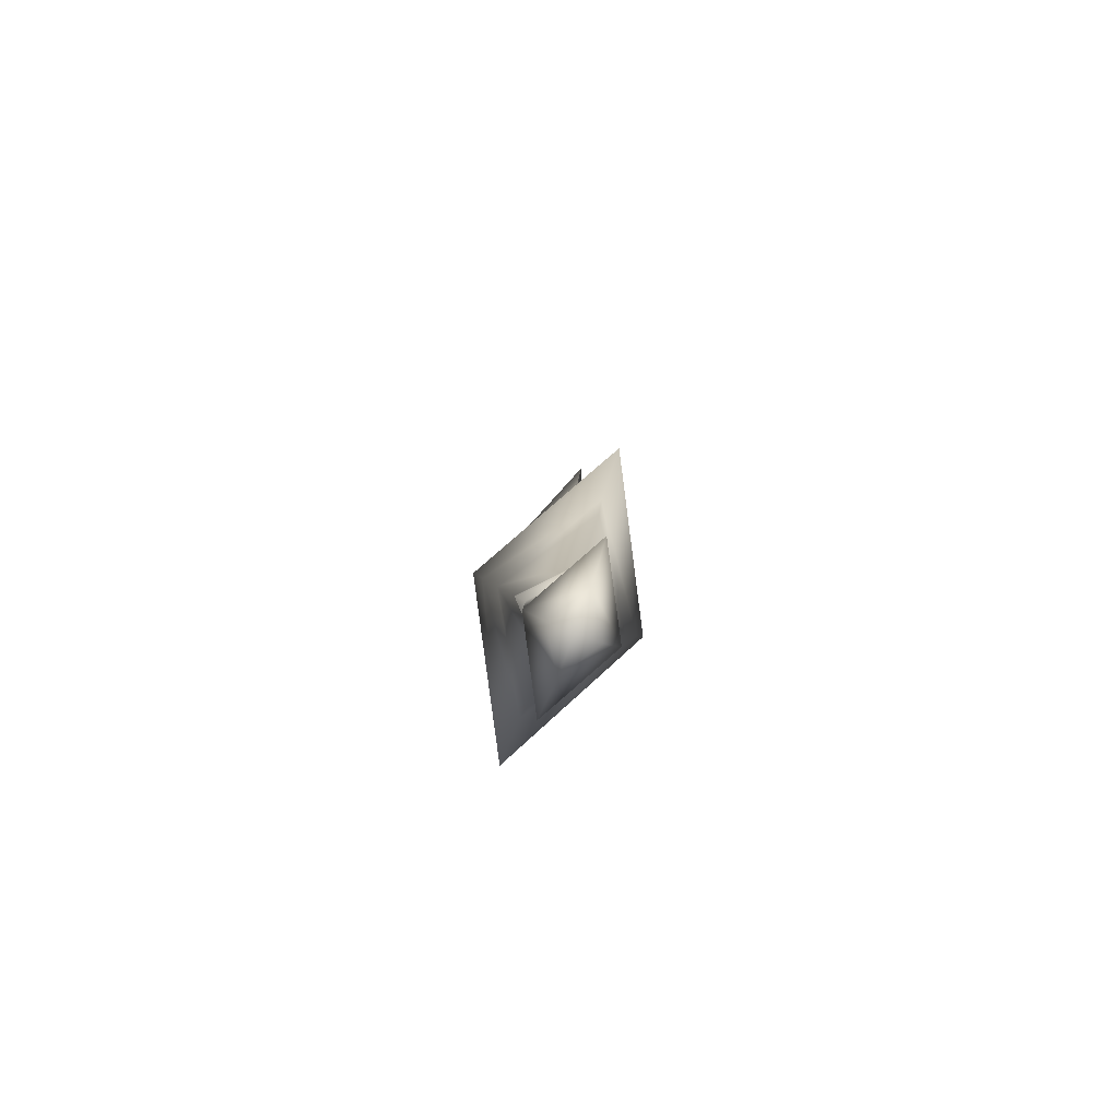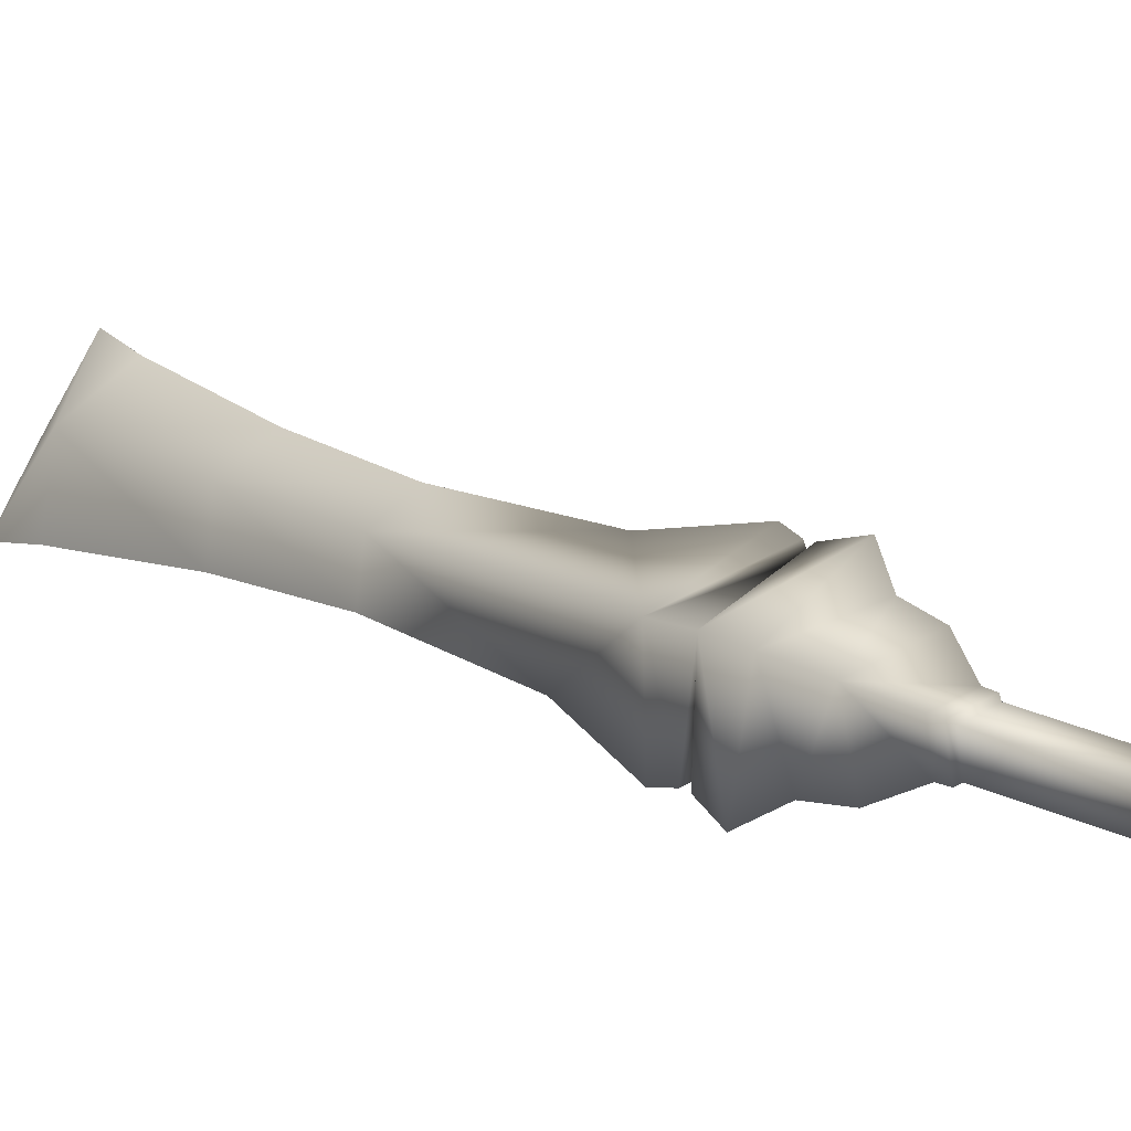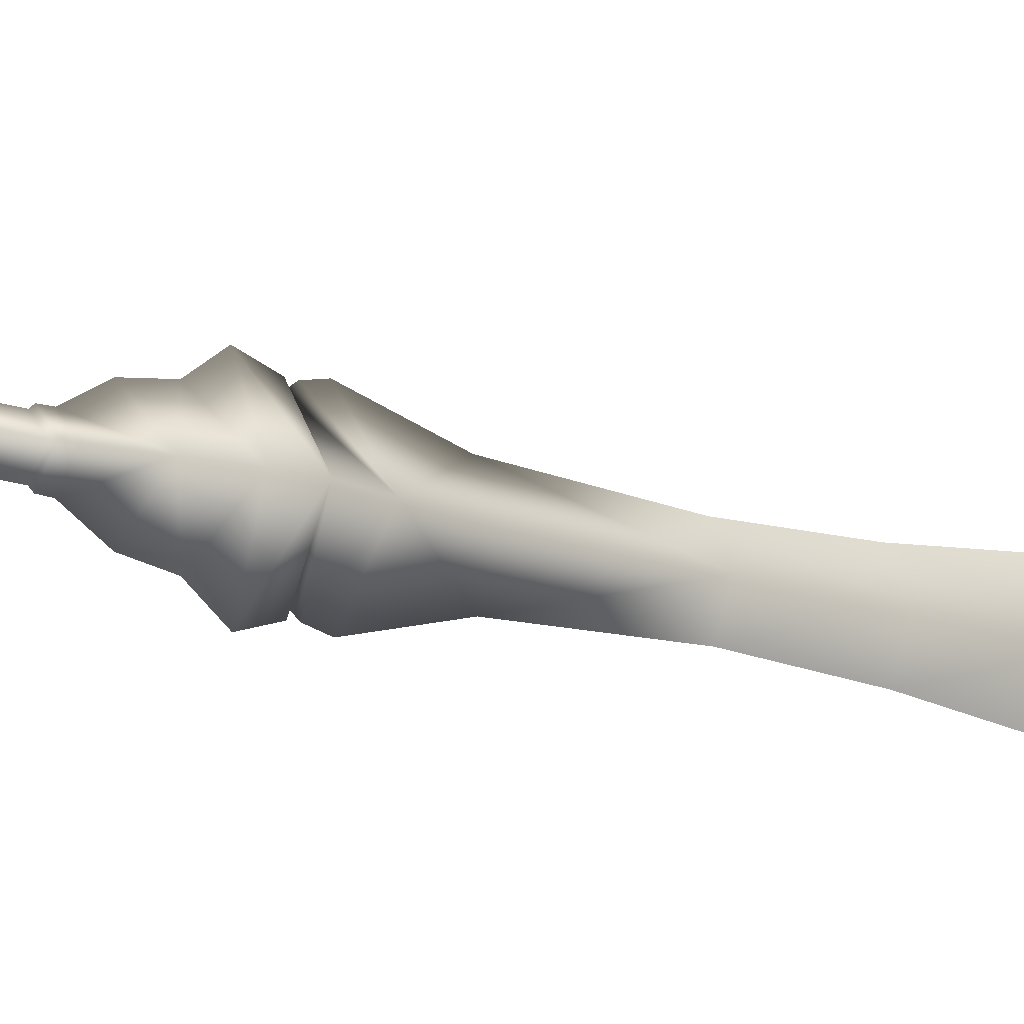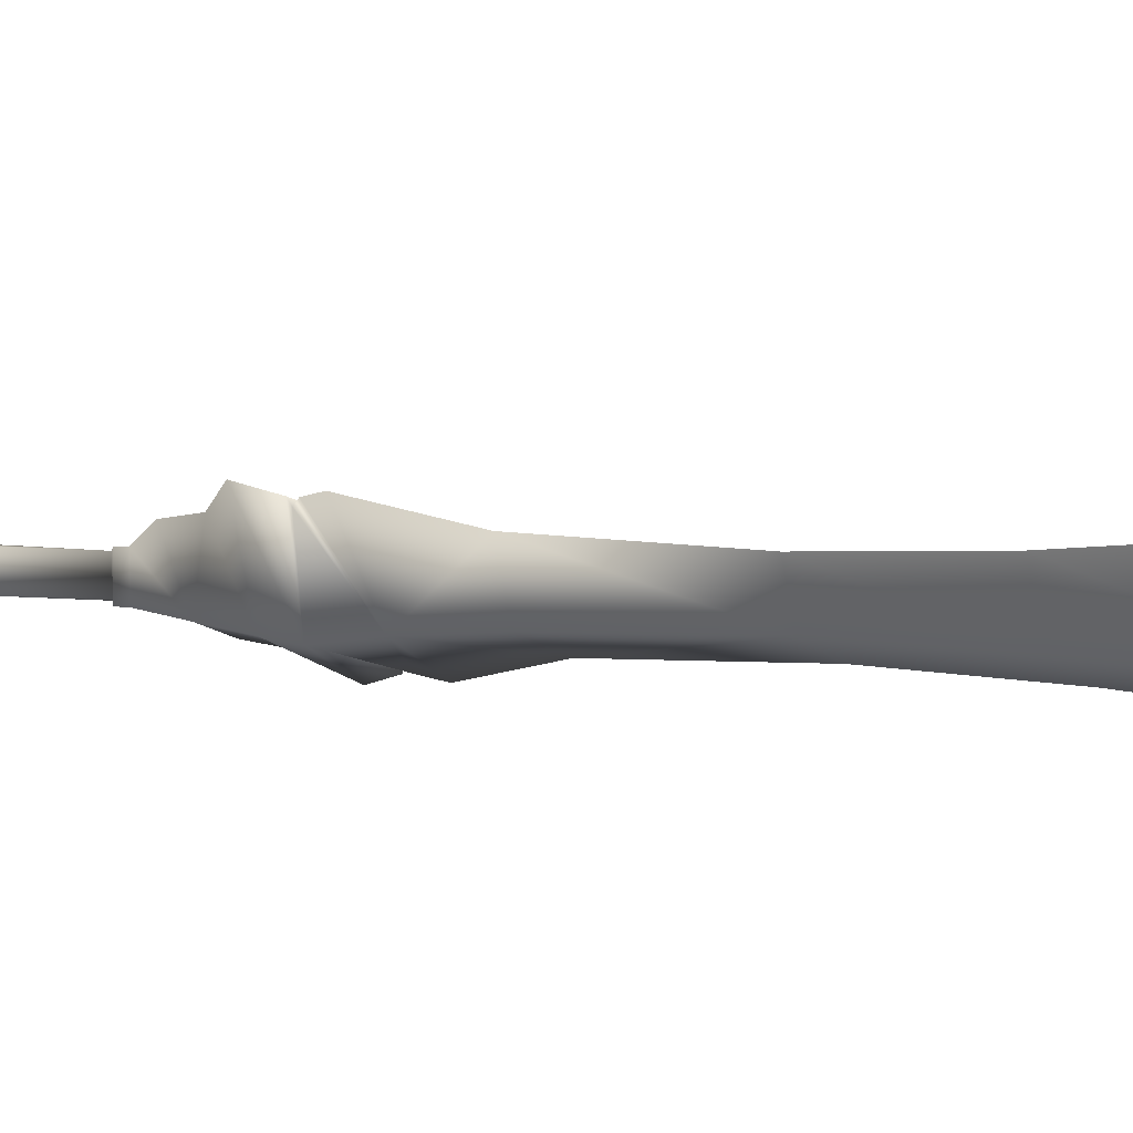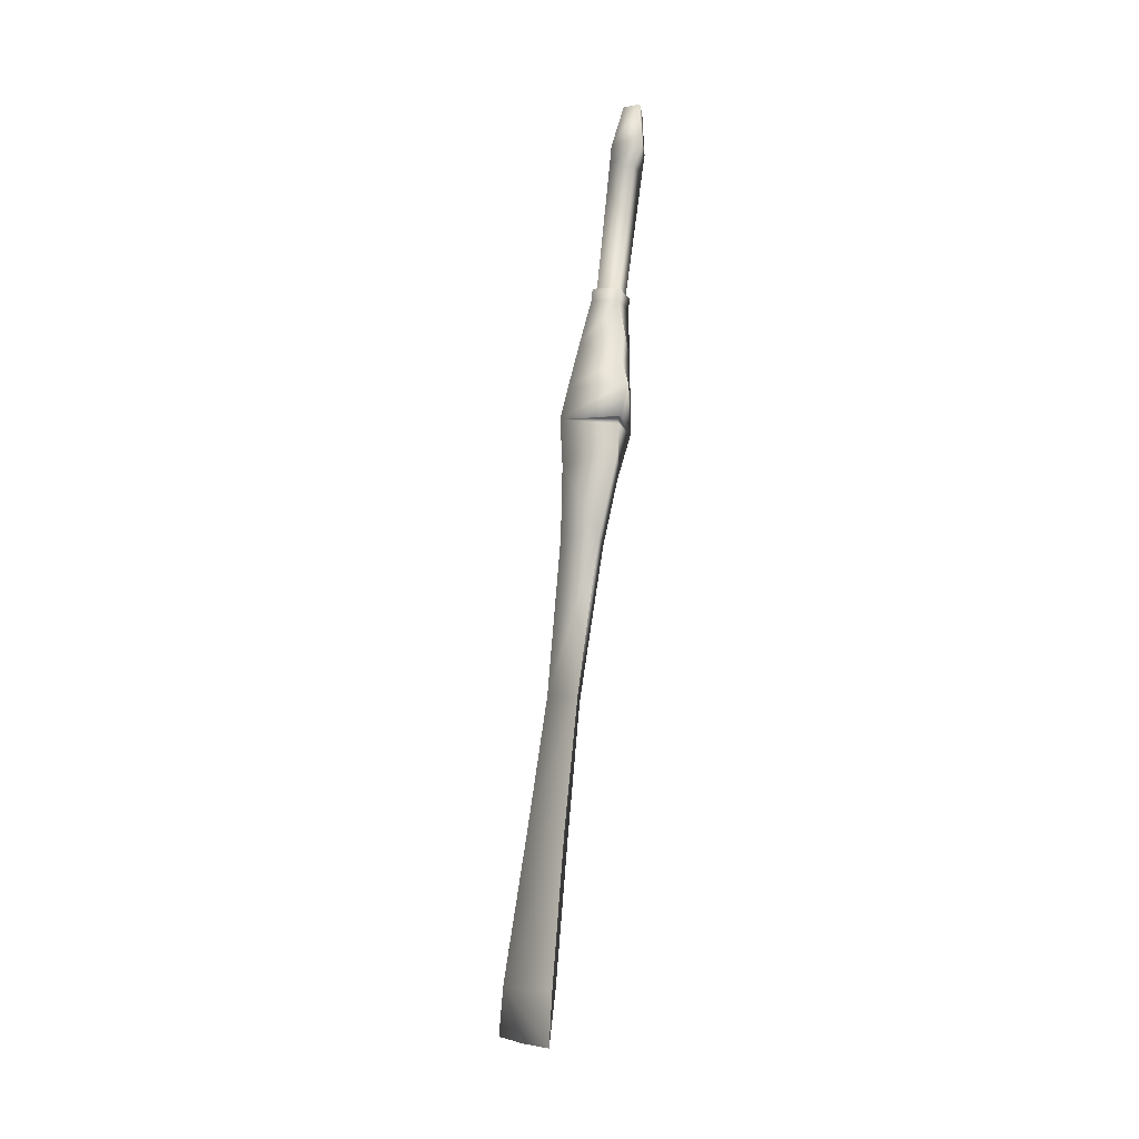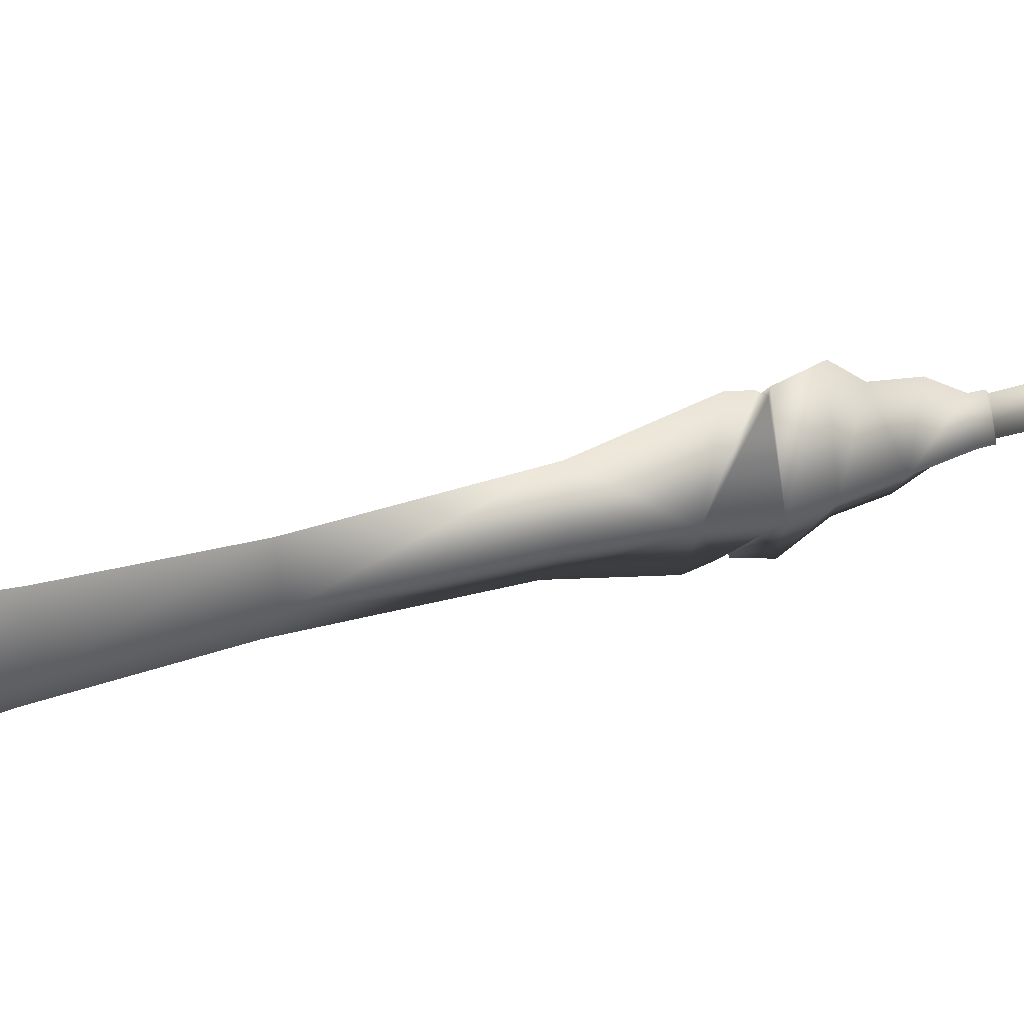
<metadata>
{"format":"obj","ext":"obj","renderer":"f3d","projection":"perspective","resolution":1024,"background":"white","views":[{"elev":-16.5,"azim":171.7,"up":"+Z"},{"elev":-8.3,"azim":133.6,"up":"+Z"},{"elev":-42.6,"azim":-133.1,"up":"+Z"},{"elev":31.4,"azim":-61.9,"up":"+Z"},{"elev":-29.0,"azim":137.1,"up":"+Y"},{"elev":68.2,"azim":61.4,"up":"+Z"}]}
</metadata>
<code>
v -0.1309 -1.296 0.3112
v -0.1174 -1.264 0.4162
v -0.1369 -1.382 0.3243
v -0.1725 -1.347 0.4274
v -0.1077 -1.039 0.2574
v -0.09525 -1.018 0.3349
v -0.08368 -0.8227 0.1993
v -0.07425 -0.8028 0.2645
v -0.04646 -0.5639 0.1055
v -0.03146 -0.5424 0.1851
v -0.004087 -0.4233 0.1516
v -0.0151 -0.4303 0.02254
v -0.01343 -0.3948 0.01948
v -0.1219 -0.7827 0.31
v -0.1524 -0.9924 0.3871
v -0.2076 -1.308 0.5293
v -0.1927 -1.231 0.4904
v -0.09185 -0.5164 0.2372
v -0.08562 -0.3564 0.227
v -0.07889 -0.3262 0.2093
v -0.1041 -0.4216 0.1165
v -0.1073 -0.5411 0.1585
v -0.1312 -0.8018 0.2445
v -0.08368 -0.8227 0.1993
v -0.1652 -1.016 0.3104
v -0.1077 -1.039 0.2574
v -0.206 -1.262 0.3852
v -0.1309 -1.296 0.3112
v -0.1369 -1.382 0.3243
v -0.1725 -1.347 0.4274
v -0.1219 -0.7827 0.31
v -0.1524 -0.9924 0.3871
v -0.2076 -1.308 0.5293
v -0.1927 -1.231 0.4904
v -0.0008113 -0.2085 -0.007617
v 0.01907 -0.2118 0.08312
v -0.005441 -0.2733 0.002493
v -0.0049 -0.1434 0.007136
v 0.01732 -0.1326 0.05389
v 0.01996 -0.1129 0.04768
v -0.002762 -0.1248 0.001931
v -0.003784 -0.117 0.005213
v 0.01994 -0.2896 0.1115
v 0.0007608 -0.3346 -0.0181
v 0.0198 -0.3461 0.1319
v -0.01149 -0.3811 0.01458
v -0.01533 -0.3763 0.02576
v 0.01279 -0.108 0.04346
v 0.04469 0.1115 -0.02488
v 0.0238 0.1021 -0.06297
v 0.0378 0.1272 -0.1017
v 0.05016 0.1466 -0.03568
v 0.03765 0.2132 -0.09715
v 0.04595 0.2225 -0.06455
v 0.02895 0.2261 -0.07172
v -0.02352 -0.09629 0.06244
v 0.01939 0.2323 -0.04419
v -0.000134 0.167 0.008333
v 0.00488 0.1219 -0.008103
v -0.02606 -0.1003 0.06948
v -0.02864 -0.1185 0.07596
v -0.04646 -0.1607 0.1248
v -0.05755 -0.2187 0.1536
v -0.07612 -0.254 0.2048
v -0.07728 -0.3122 0.2054
v -0.07325 -0.3156 0.1937
v -0.004087 -0.4233 0.1516
v -0.01343 -0.3948 0.01948
v -0.07889 -0.3262 0.2093
v -0.07311 -0.2103 0.05077
v -0.04872 -0.1118 0.02358
v -0.05112 -0.1315 0.02987
v -0.09384 -0.2877 0.07159
v -0.1082 -0.344 0.08702
v -0.04034 -0.1072 0.02481
v -0.01601 0.1125 -0.04619
v -0.01249 0.1476 -0.05766
v 0.01109 0.2231 -0.07679
v -0.1041 -0.4216 0.1165
o w_001
f 1 2 3
f 3 2 4
f 5 2 1
f 5 6 2
f 7 6 5
f 7 8 6
f 8 7 9
f 8 9 10
f 10 9 11
f 12 11 9
f 13 11 12
f 14 6 8
f 14 15 6
f 15 2 6
f 16 4 2
f 17 16 2
f 15 17 2
f 8 18 14
f 8 10 18
f 10 11 18
f 19 18 11
f 20 19 11
f 12 9 21
f 13 12 21
f 19 21 18
f 20 21 19
f 22 21 9
f 22 18 21
f 23 22 9
f 23 18 22
f 23 9 24
f 24 25 23
f 24 26 25
f 26 27 25
f 26 28 27
f 28 29 27
f 29 30 27
f 31 23 25
f 23 31 18
f 31 25 32
f 32 25 27
f 33 27 30
f 34 27 33
f 32 27 34
f 35 36 37
f 36 35 38
f 36 38 39
f 38 40 39
f 38 41 40
f 41 42 40
f 43 37 36
f 44 37 43
f 44 43 45
f 44 45 46
f 46 45 47
f 42 48 40
f 42 49 48
f 42 50 49
f 51 49 50
f 51 52 49
f 53 52 51
f 53 54 52
f 54 53 55
f 56 48 49
f 54 55 57
f 57 52 54
f 57 58 52
f 58 49 52
f 58 59 49
f 56 49 59
f 56 40 48
f 60 40 56
f 61 40 60
f 61 39 40
f 36 39 61
f 36 61 62
f 62 63 36
f 43 36 63
f 64 43 63
f 64 45 43
f 64 65 45
f 65 66 45
f 66 67 45
f 68 45 67
f 68 47 45
f 66 69 67
f 62 70 63
f 70 62 61
f 61 60 71
f 61 71 72
f 38 72 71
f 70 72 38
f 38 71 41
f 41 71 42
f 70 38 35
f 35 37 70
f 73 70 37
f 44 73 37
f 44 74 73
f 68 74 47
f 46 47 74
f 44 46 74
f 42 71 75
f 42 75 76
f 42 76 50
f 51 50 76
f 51 76 77
f 53 51 77
f 53 77 78
f 78 55 53
f 56 76 75
f 78 57 55
f 57 78 77
f 57 77 58
f 58 77 76
f 58 76 59
f 56 59 76
f 64 73 74
f 64 63 73
f 73 63 70
f 56 75 71
f 60 56 71
f 70 61 72
f 64 74 65
f 65 74 66
f 66 74 79
f 68 79 74
f 66 79 69

</code>
